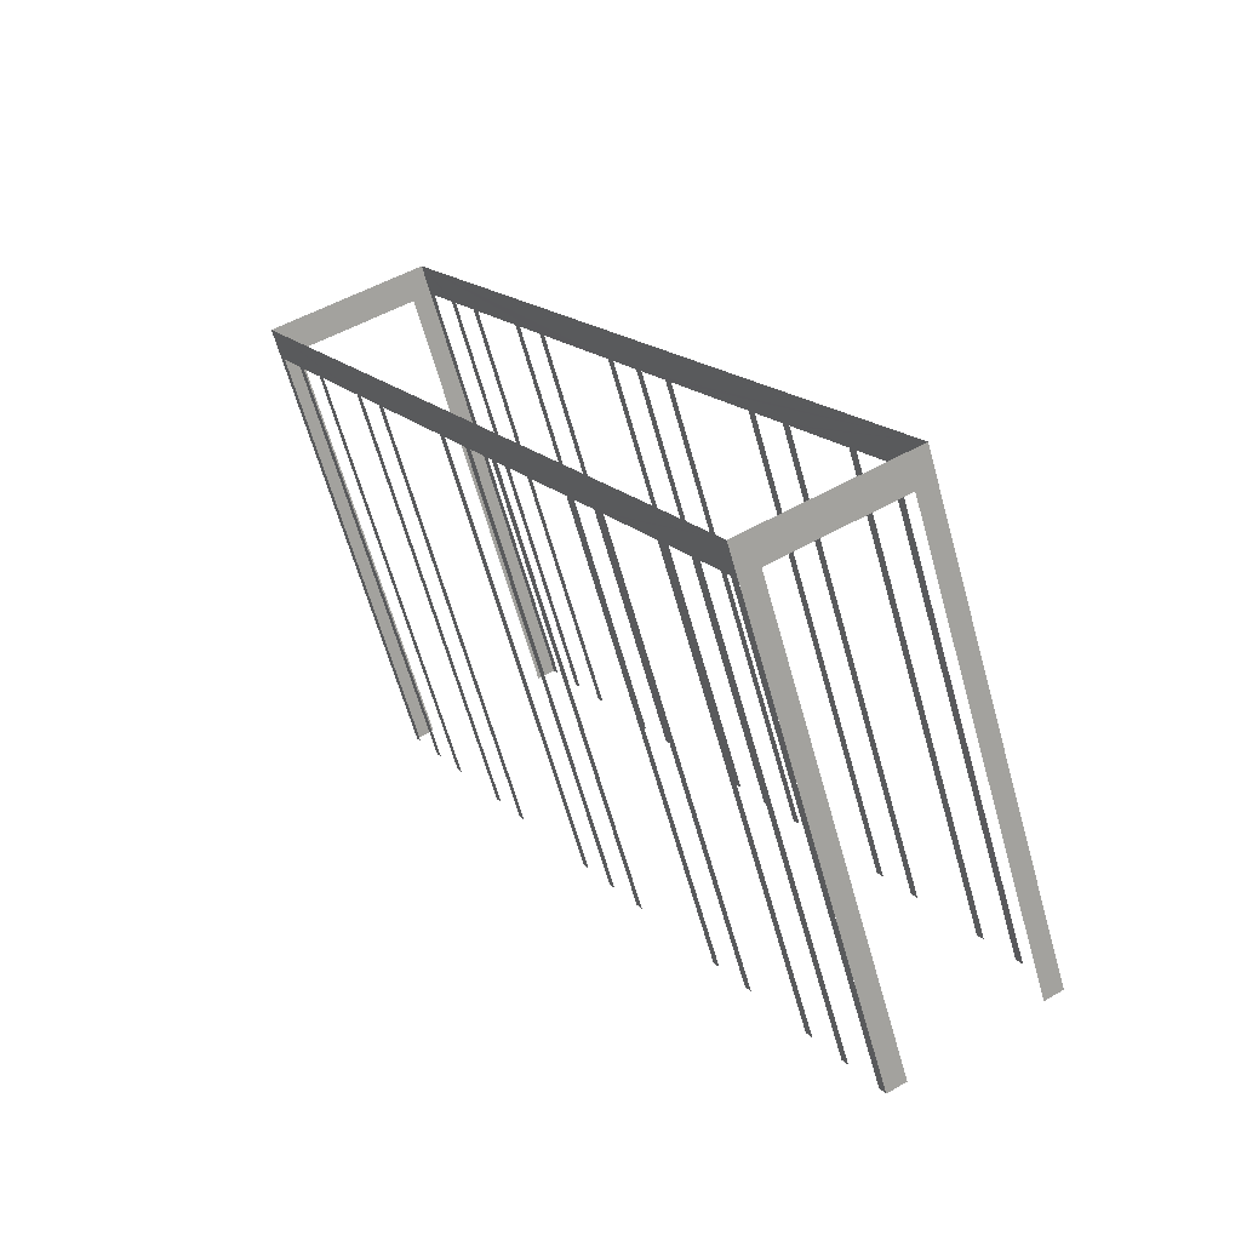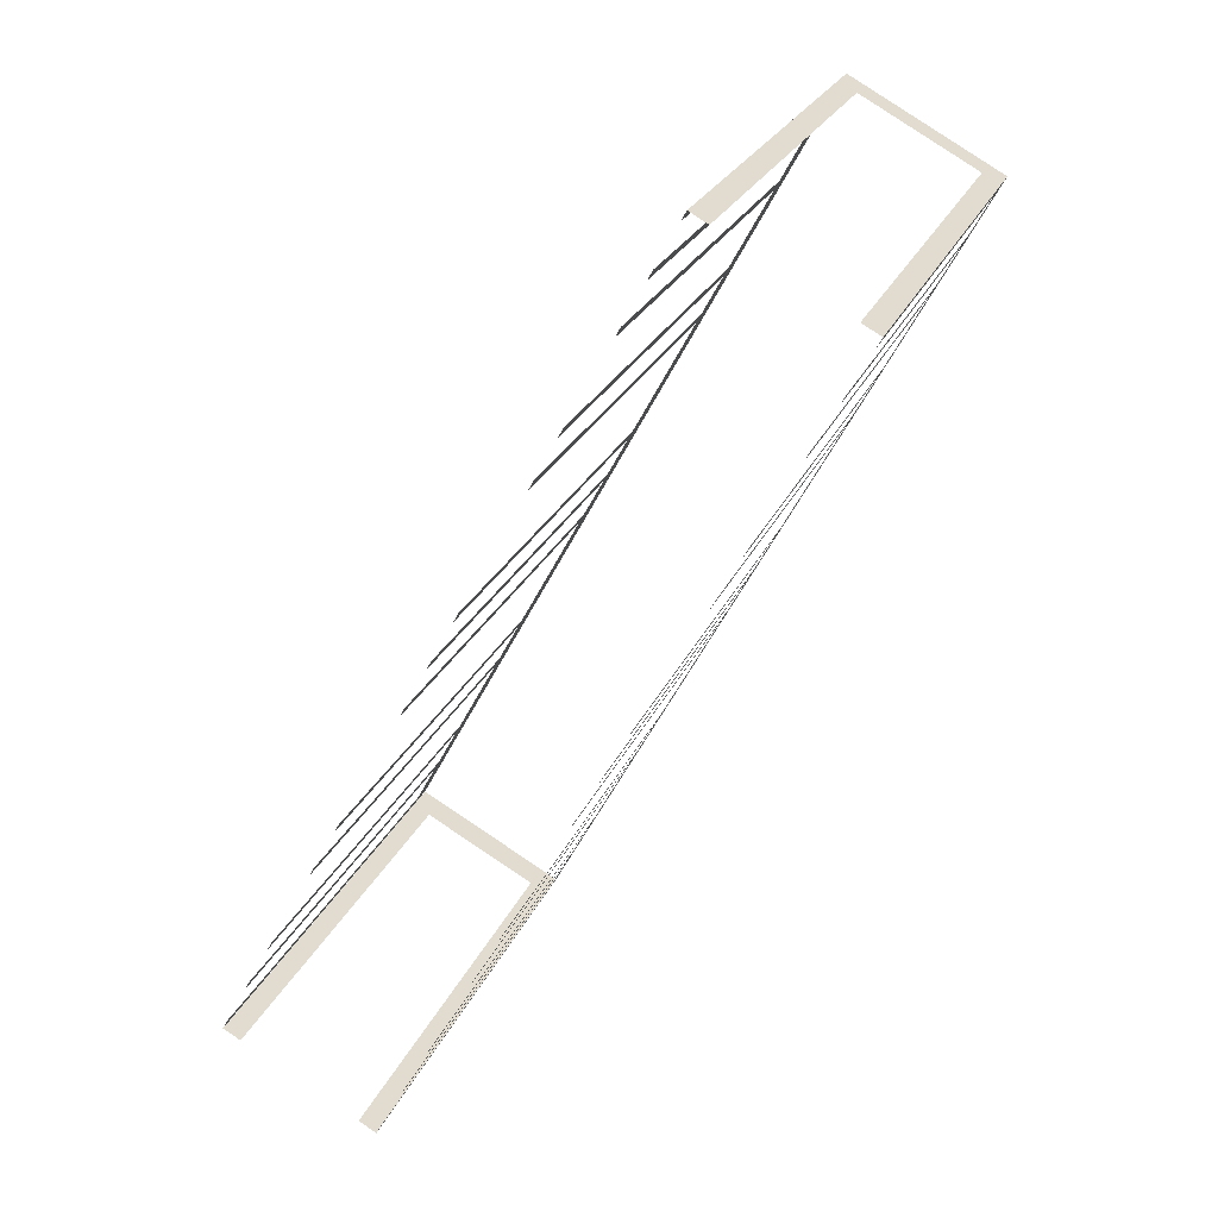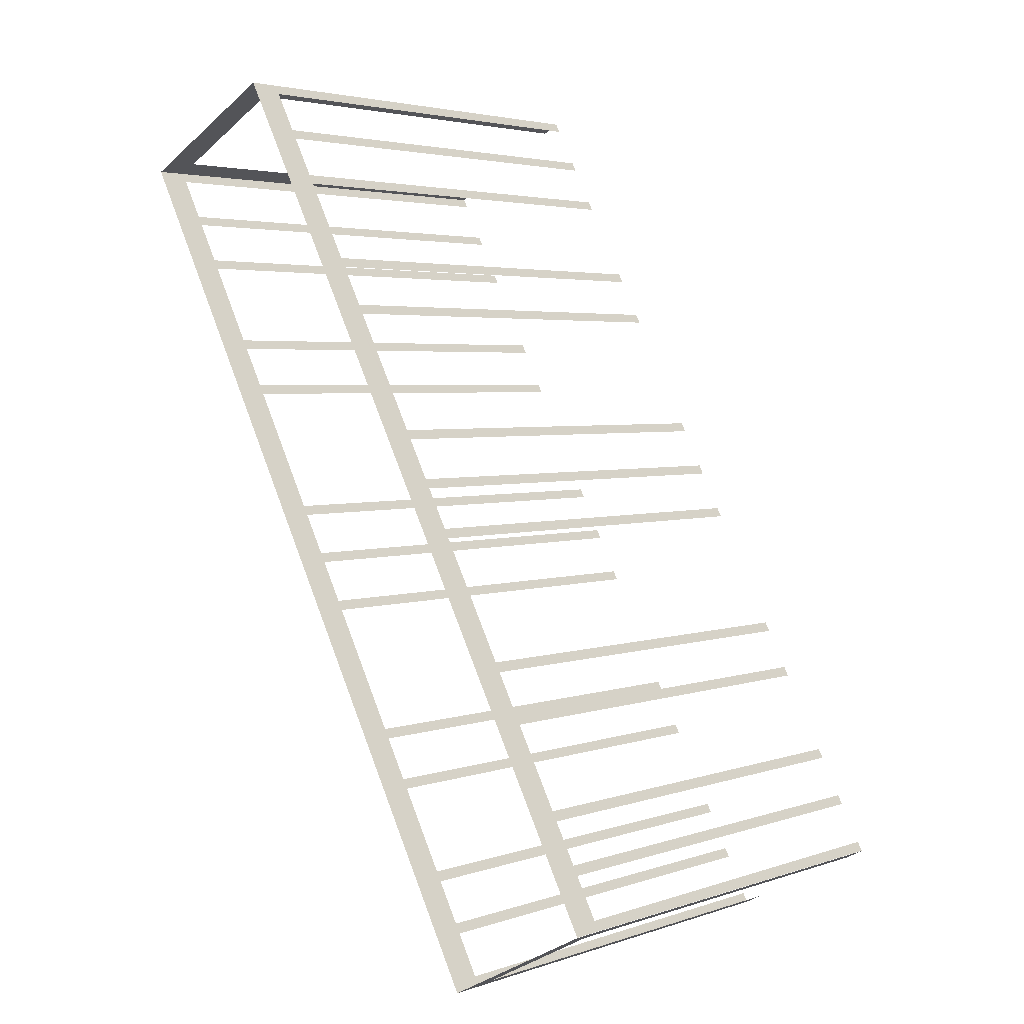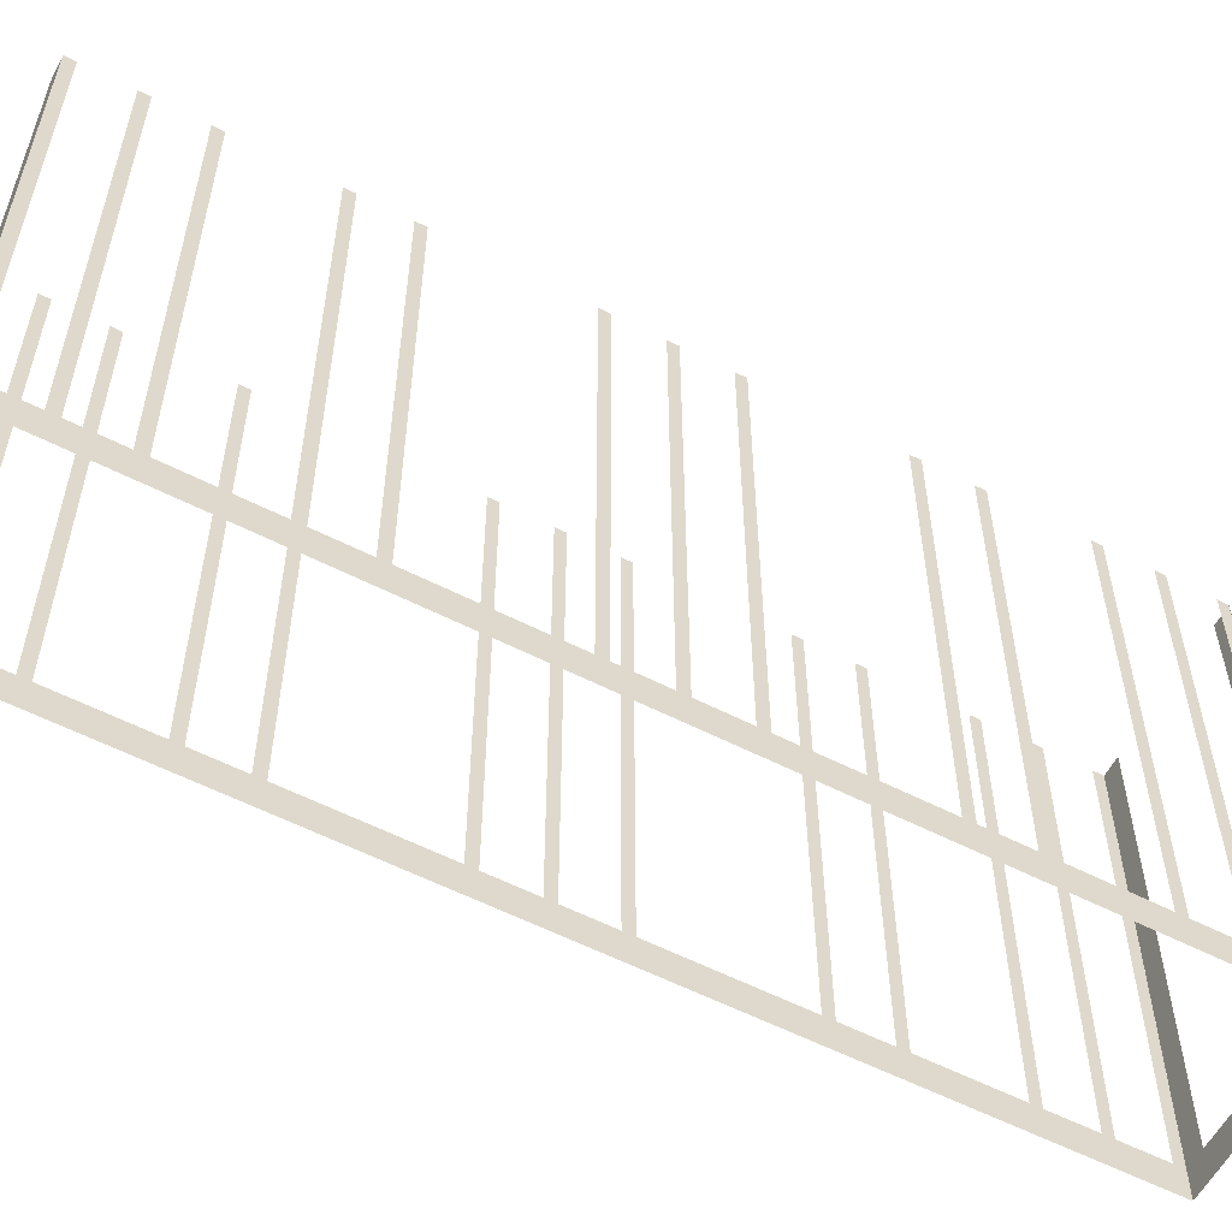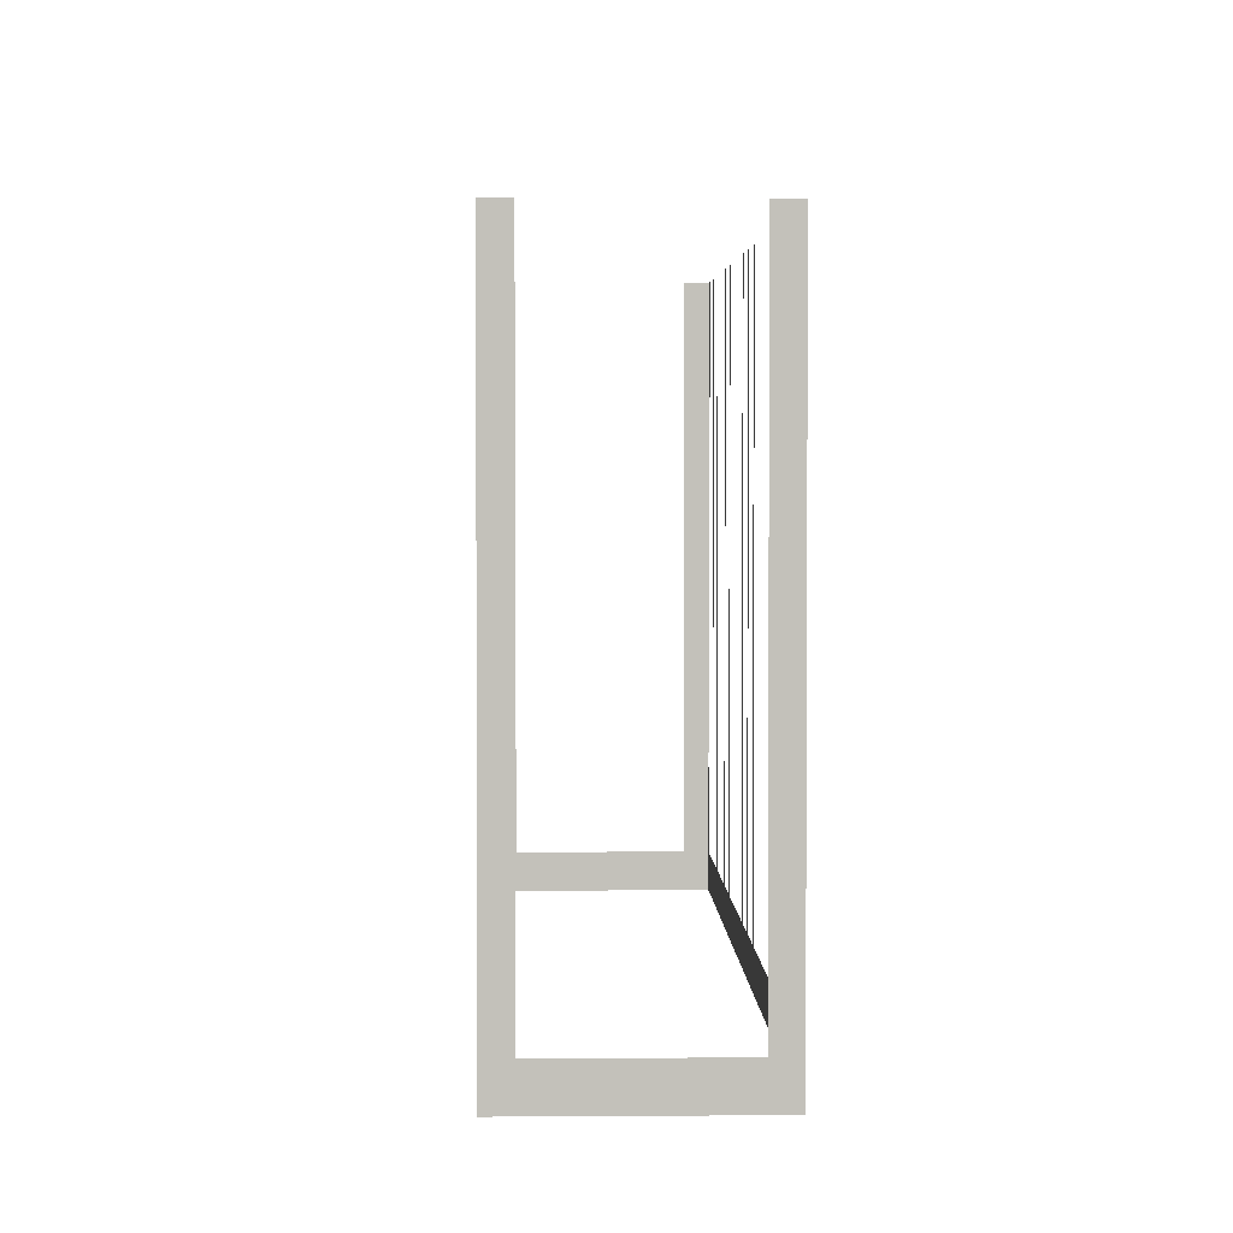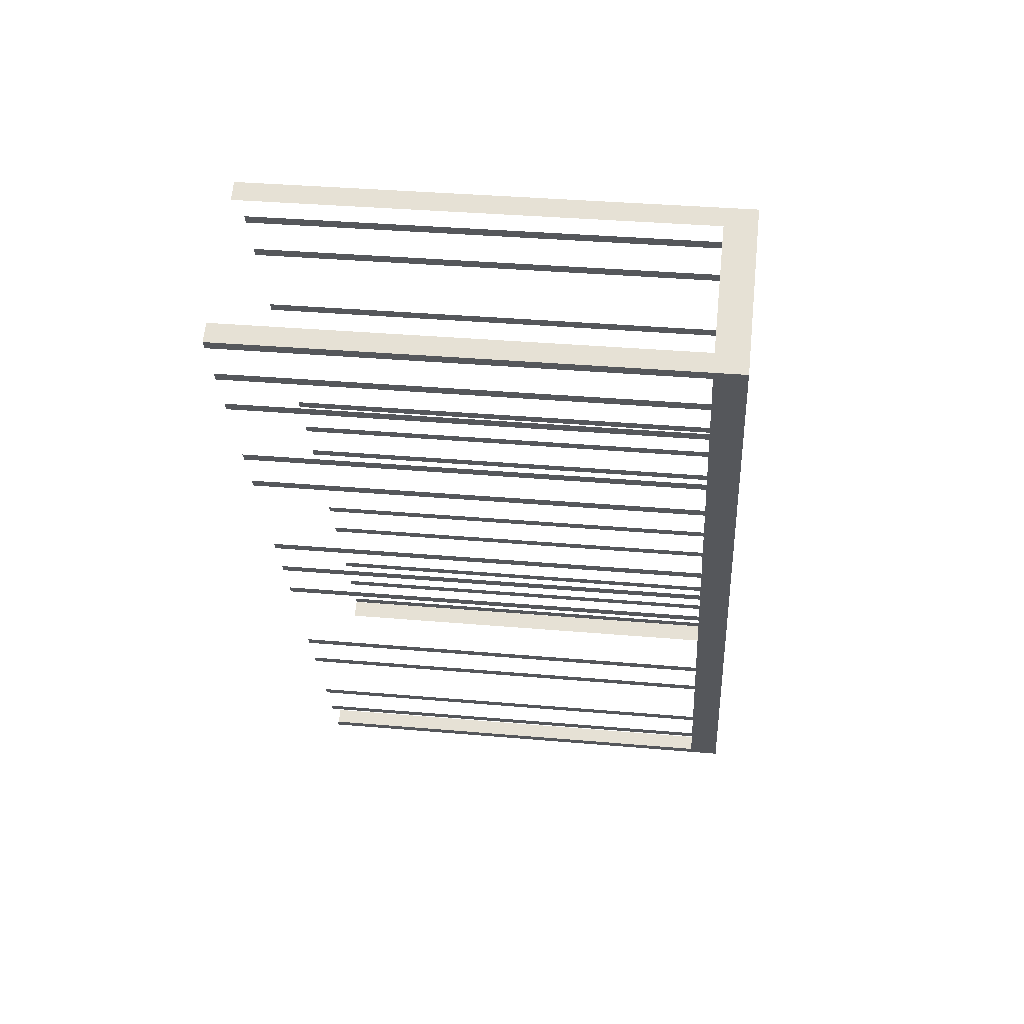
<metadata>
{"format":"obj","ext":"obj","renderer":"f3d","projection":"perspective","resolution":1024,"background":"white","views":[{"elev":-65.1,"azim":-164.2,"up":"+Y"},{"elev":24.7,"azim":19.1,"up":"+Y"},{"elev":3.6,"azim":-138.1,"up":"+Y"},{"elev":-58.0,"azim":-146.1,"up":"+Z"},{"elev":2.8,"azim":150.1,"up":"+Z"},{"elev":34.9,"azim":96.7,"up":"+Y"}]}
</metadata>
<code>
o geometryt000010000010000110010110000110000110100100000000st37
v 414.6 -85.03 888.2
v 415.2 -85.35 903.2
v 414.6 -85.03 903.2
v 410.7 -82.93 888.2
v 413.8 -84.62 887.1
v 415.2 -85.35 887.1
v 410.7 -82.93 903.2
v 410.1 -82.62 903.2
v 410.1 -82.62 887.1
v 410.2 -82.3 888.2
v 410.1 -82.61 903.2
v 410.2 -82.3 903.2
v 410.9 -81 888.2
v 410.1 -82.61 887.1
v 410.9 -81 903.2
v 411.1 -80.7 903.2
v 411.1 -80.7 888.2
v 411.8 -79.39 888.2
v 411.8 -79.39 903.2
v 412 -79.09 903.2
v 412 -79.09 888.2
v 413.4 -76.48 888.2
v 413.4 -76.48 903.2
v 413.5 -76.17 903.2
v 413.5 -76.17 888.2
v 414.2 -74.87 888.2
v 414.2 -74.87 903.2
v 414.4 -74.56 903.2
v 414.4 -74.56 888.2
v 416.5 -70.65 888.2
v 416.5 -70.65 903.2
v 416.7 -70.35 903.2
v 416.7 -70.35 888.2
v 417.4 -69.04 888.2
v 417.4 -69.04 903.2
v 417.5 -68.74 903.2
v 417.5 -68.74 888.2
v 424.8 -55.17 887.1
v 418.2 -67.43 888.2
v 418.2 -67.43 903.2
v 418.4 -67.13 903.2
v 418.4 -67.13 888.2
v 420.5 -63.21 888.2
v 420.5 -63.21 903.2
v 420.7 -62.91 903.2
v 420.7 -62.91 888.2
v 421.4 -61.6 888.2
v 421.4 -61.6 903.2
v 421.5 -61.3 903.2
v 421.5 -61.3 888.2
v 422.9 -58.69 888.2
v 422.9 -58.69 903.2
v 423.1 -58.39 903.2
v 423.1 -58.39 888.2
v 423.8 -57.08 888.2
v 423.8 -57.08 903.2
v 424 -56.78 903.2
v 424 -56.78 888.2
v 424.7 -55.47 888.2
v 424.7 -55.47 903.2
v 424.8 -55.17 903.2
v 429.8 -58.21 888.2
v 429.9 -57.91 903.2
v 429.8 -58.21 903.2
v 429.1 -59.52 888.2
v 429.9 -57.91 887.1
v 429.1 -59.52 903.2
v 428.9 -59.82 903.2
v 428.9 -59.82 888.2
v 428.2 -61.13 888.2
v 428.2 -61.13 903.2
v 428 -61.43 903.2
v 428 -61.43 888.2
v 426.6 -64.04 888.2
v 426.6 -64.04 903.2
v 426.5 -64.34 903.2
v 426.5 -64.34 888.2
v 425.8 -65.65 888.2
v 425.8 -65.65 903.2
v 425.6 -65.95 903.2
v 425.6 -65.95 888.2
v 423.5 -69.87 888.2
v 423.5 -69.87 903.2
v 423.3 -70.17 903.2
v 423.3 -70.17 888.2
v 422.6 -71.48 888.2
v 422.6 -71.48 903.2
v 422.5 -71.78 903.2
v 422.5 -71.78 888.2
v 415.2 -85.35 887.1
v 421.8 -73.08 888.2
v 421.8 -73.08 903.2
v 421.6 -73.39 903.2
v 421.6 -73.39 888.2
v 419.5 -77.3 888.2
v 419.5 -77.3 903.2
v 419.3 -77.61 903.2
v 419.3 -77.61 888.2
v 418.6 -78.91 888.2
v 418.6 -78.91 903.2
v 418.5 -79.22 903.2
v 418.5 -79.22 888.2
v 417.1 -81.83 888.2
v 417.1 -81.83 903.2
v 416.9 -82.13 903.2
v 416.9 -82.13 888.2
v 416.2 -83.43 888.2
v 416.2 -83.43 903.2
v 416 -83.74 903.2
v 416 -83.74 888.2
v 415.3 -85.04 888.2
v 415.3 -85.04 903.2
v 415.2 -85.35 903.2
v 425.4 -55.49 888.2
v 424.8 -55.17 903.2
v 425.4 -55.49 903.2
v 429.9 -57.91 887.1
v 429.3 -57.59 888.2
v 424.8 -55.17 887.1
v 429.3 -57.59 903.2
v 429.9 -57.91 903.2
f 1 2 3
f 4 5 1
f 5 6 1
f 2 1 6
f 7 8 4
f 8 9 4
f 9 5 4
f 10 11 12
f 13 14 10
f 11 10 14
f 19 20 18
f 20 21 18
f 21 22 14
f 23 24 22
f 24 25 22
f 25 26 14
f 27 28 26
f 28 29 26
f 29 30 14
f 33 34 14
f 35 36 34
f 36 37 34
f 34 38 14
f 39 38 37
f 40 41 39
f 41 42 39
f 44 45 43
f 45 46 43
f 47 38 46
f 48 49 47
f 49 50 47
f 51 38 50
f 52 53 51
f 53 54 51
f 55 38 54
f 56 57 55
f 57 58 55
f 59 38 58
f 60 61 59
f 61 38 59
f 62 63 64
f 65 66 62
f 63 62 66
f 67 68 65
f 68 69 65
f 69 66 65
f 69 70 66
f 71 72 70
f 72 73 70
f 70 73 66
f 73 74 66
f 75 76 74
f 76 77 74
f 74 77 66
f 77 78 66
f 79 80 78
f 80 81 78
f 78 81 66
f 81 82 66
f 83 84 82
f 84 85 82
f 85 86 66
f 87 88 86
f 88 89 86
f 89 90 86
f 86 90 66
f 92 93 91
f 93 94 91
f 95 90 94
f 96 97 95
f 97 98 95
f 99 90 98
f 100 101 99
f 101 102 99
f 103 90 102
f 104 105 103
f 105 106 103
f 106 90 103
f 107 90 106
f 108 109 107
f 109 110 107
f 110 90 107
f 111 90 110
f 112 113 111
f 113 90 111
f 114 115 116
f 117 114 118
f 117 119 114
f 115 114 119
f 120 121 118
f 121 117 118
f 15 16 13
f 16 17 13
f 17 14 13
f 17 18 14
f 18 21 14
f 22 25 14
f 26 29 14
f 31 32 30
f 32 33 30
f 30 33 14
f 37 38 34
f 42 38 39
f 43 38 42
f 46 38 43
f 50 38 47
f 54 38 51
f 58 38 55
f 82 85 66
f 91 90 89
f 94 90 91
f 98 90 95
f 102 90 99

</code>
